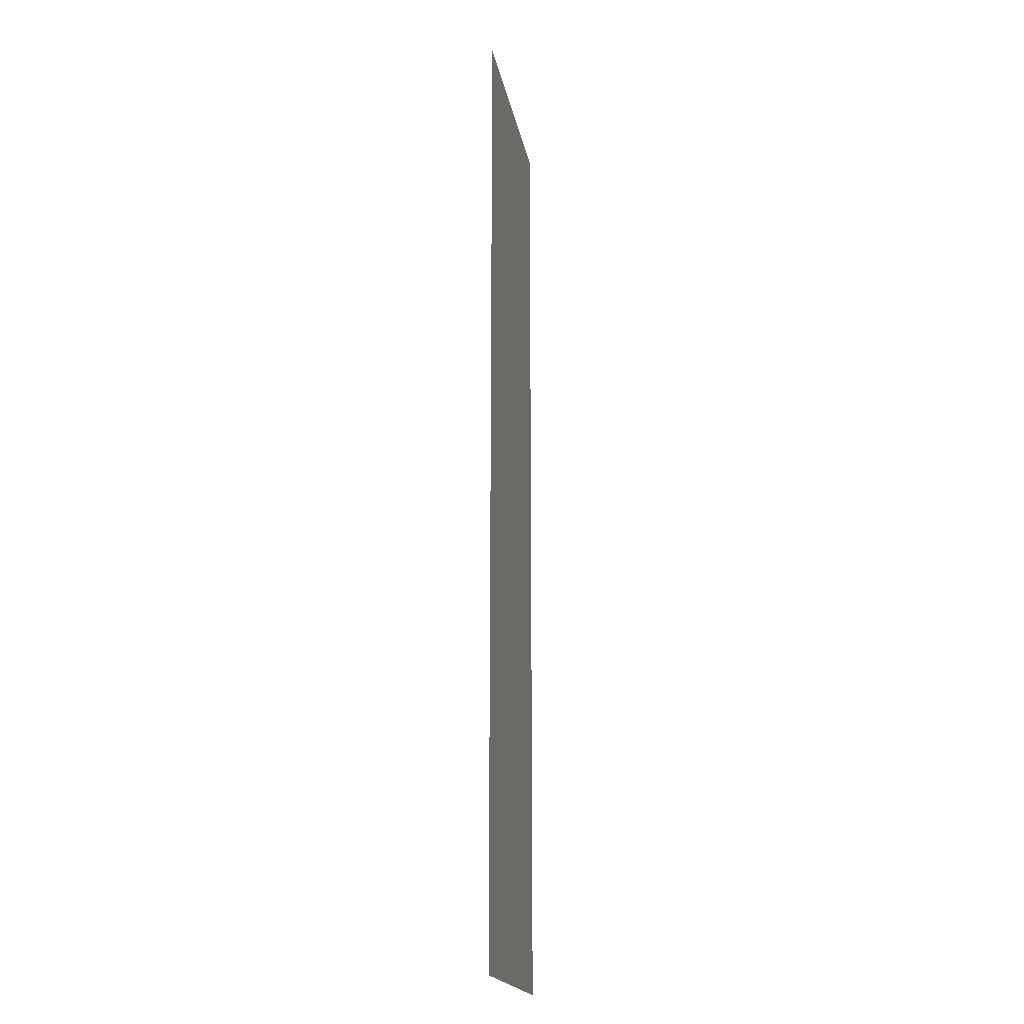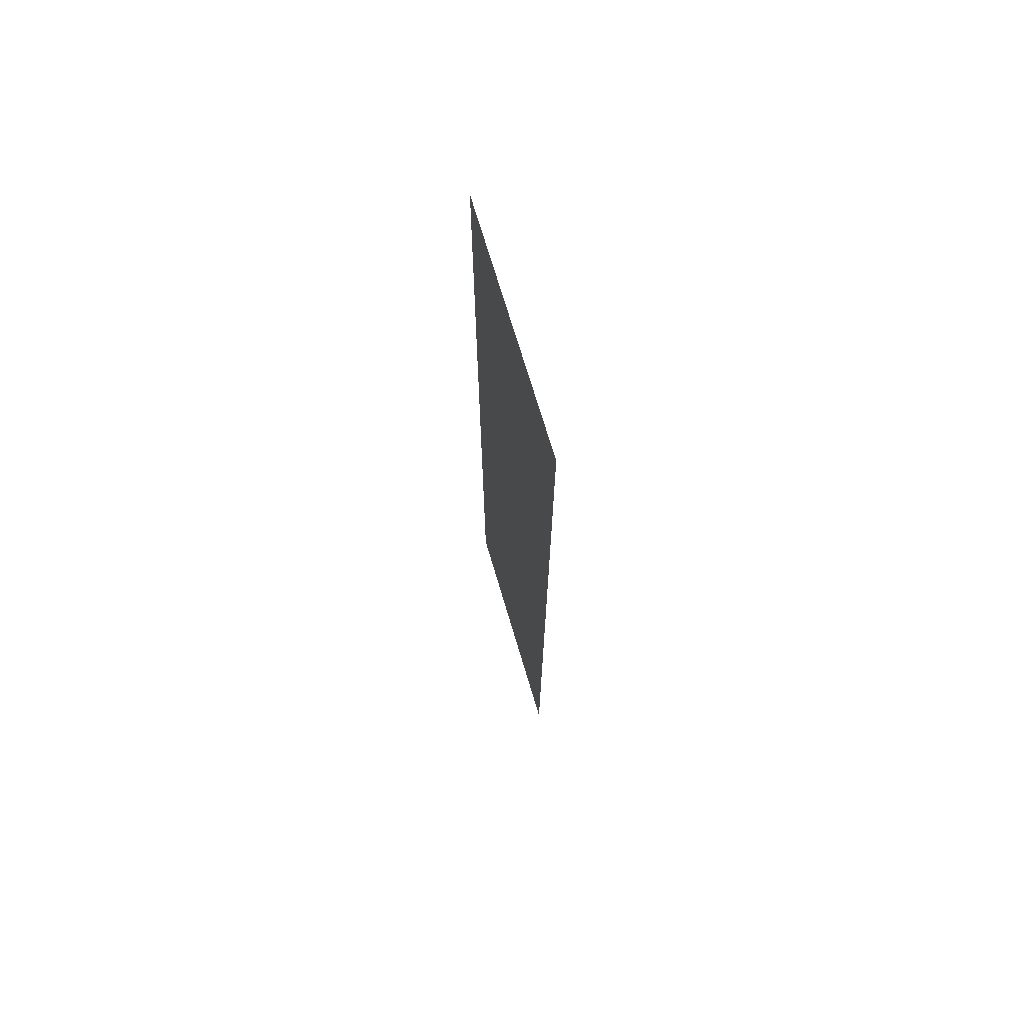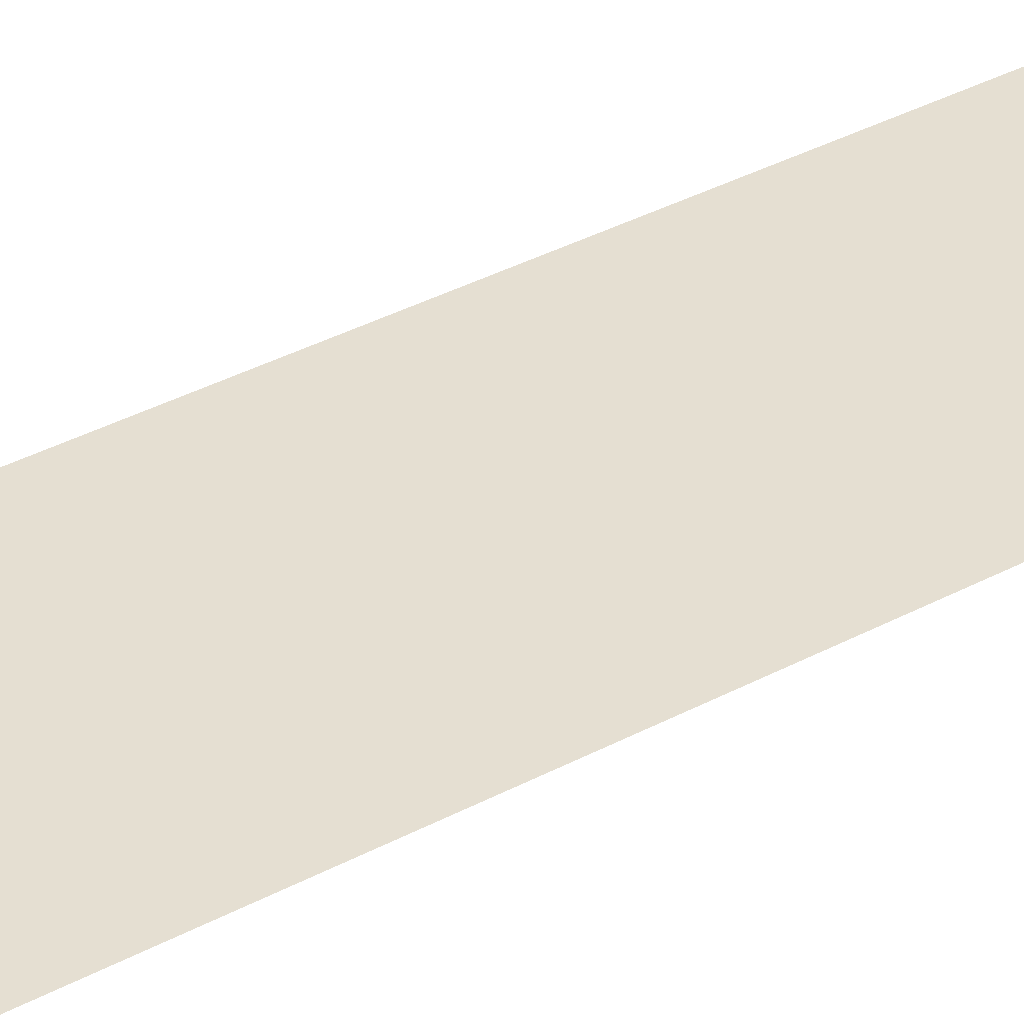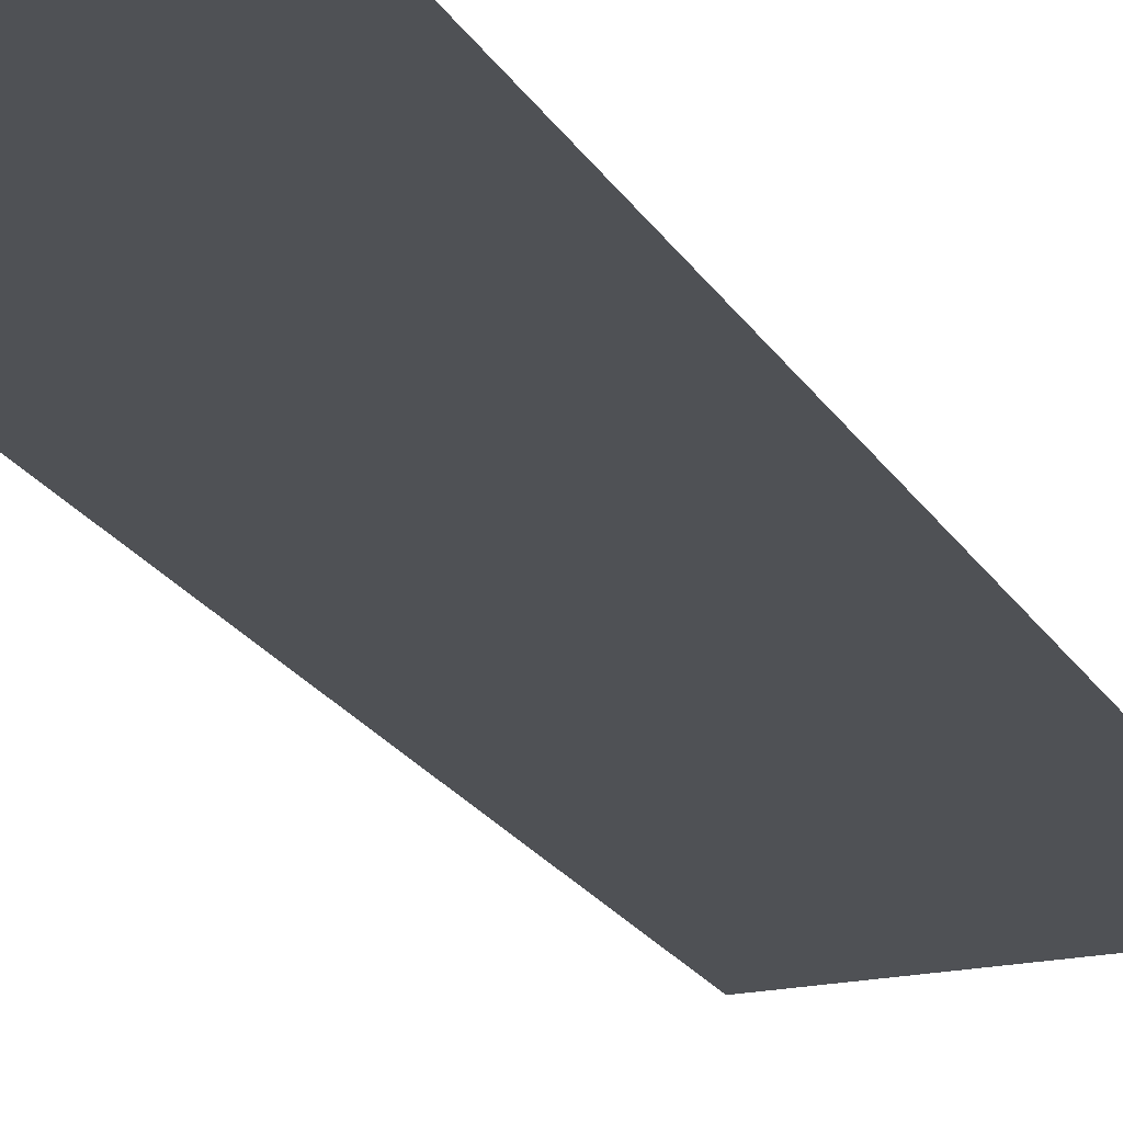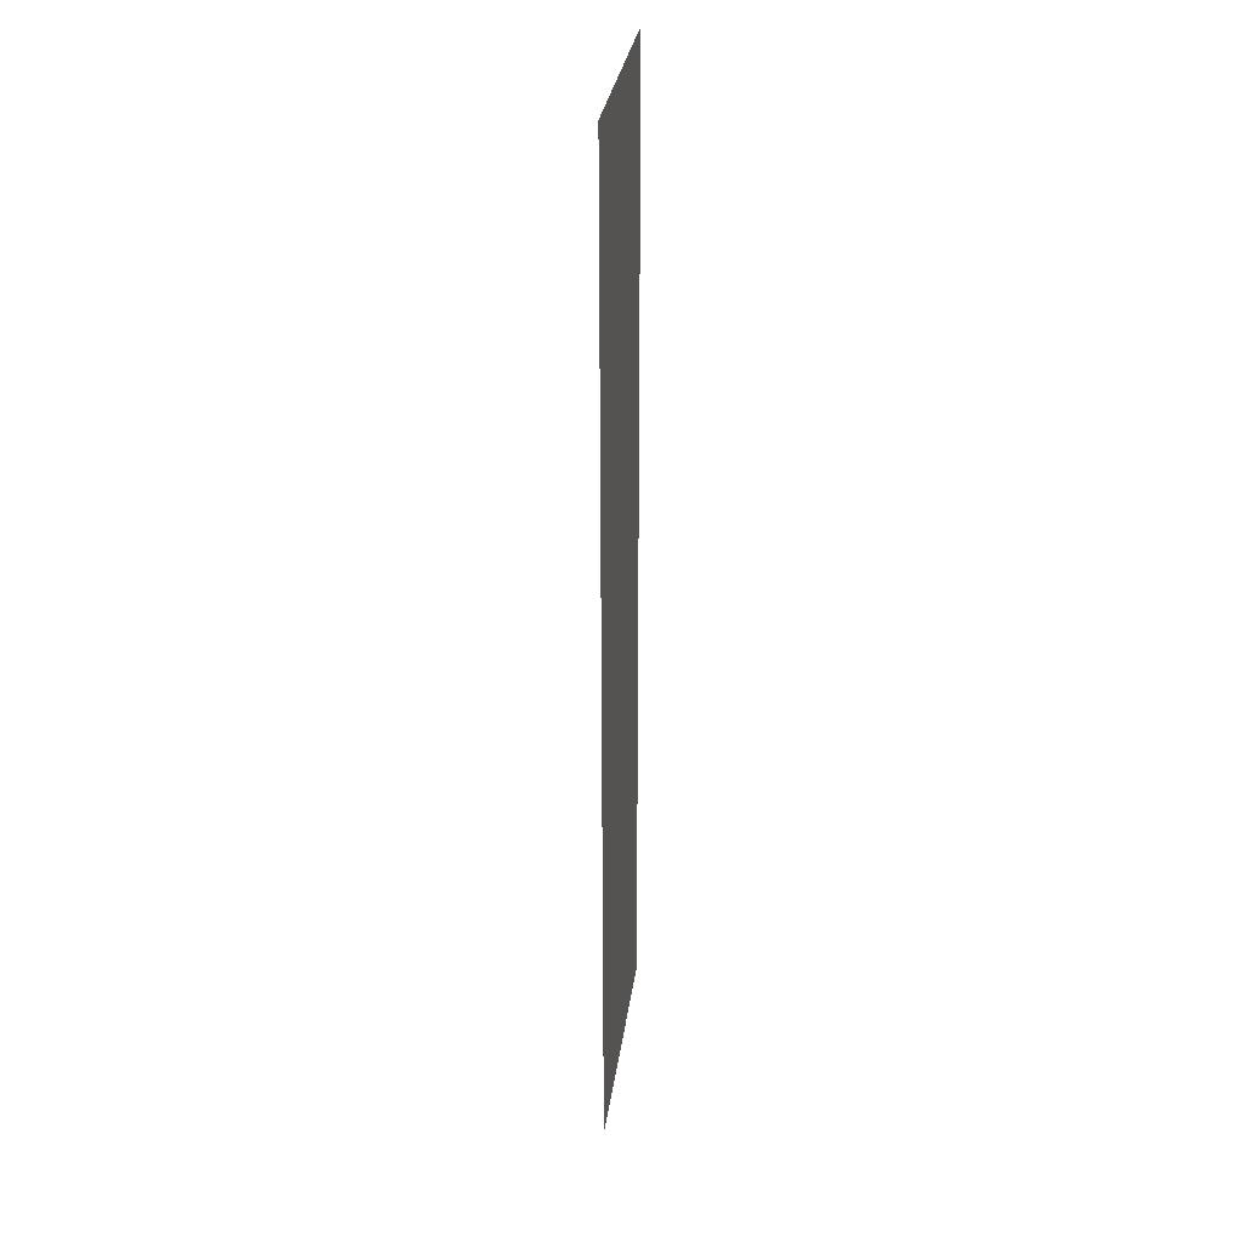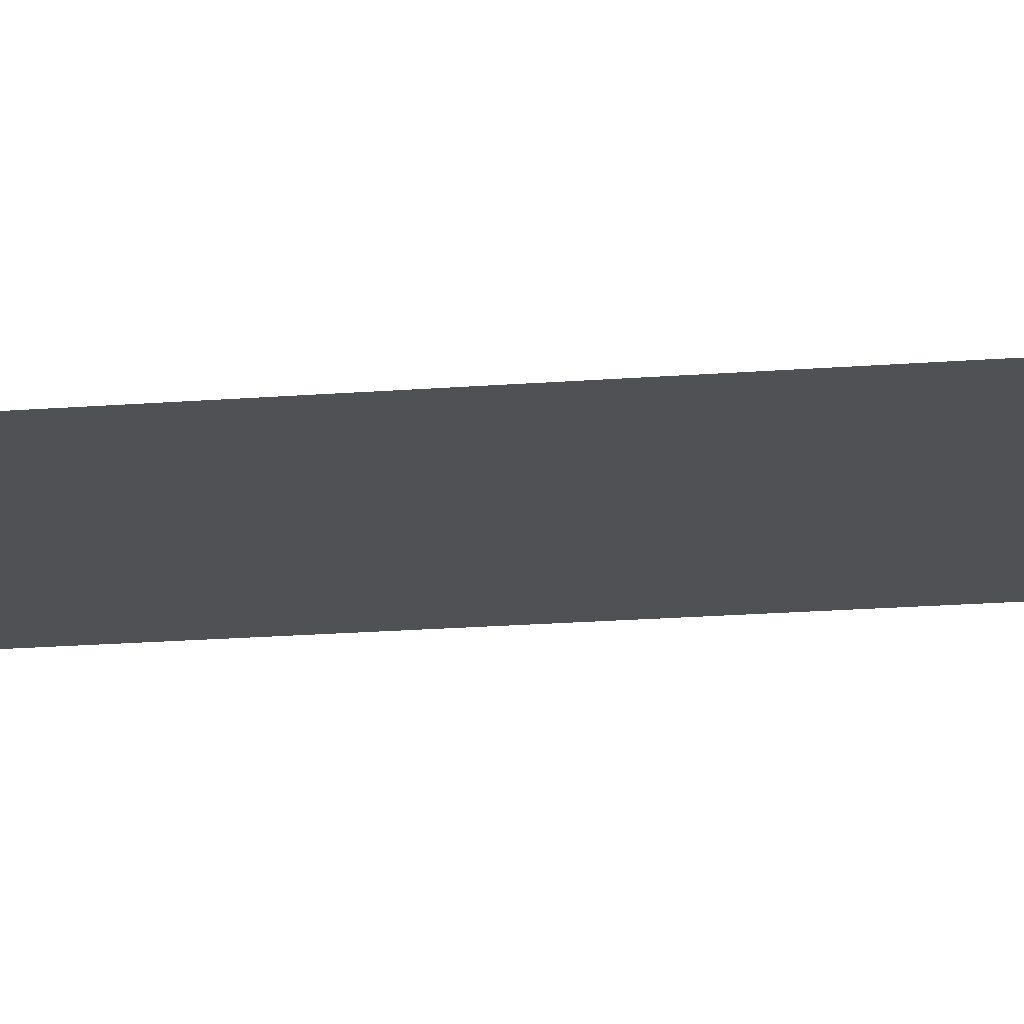
<metadata>
{"format":"obj","ext":"obj","renderer":"f3d","projection":"perspective","resolution":1024,"background":"white","views":[{"elev":-19.0,"azim":-79.9,"up":"+Z"},{"elev":71.9,"azim":73.4,"up":"+Z"},{"elev":37.5,"azim":55.7,"up":"+Y"},{"elev":-19.9,"azim":-158.6,"up":"+Y"},{"elev":30.6,"azim":-82.4,"up":"+Z"},{"elev":-19.7,"azim":98.3,"up":"+Y"}]}
</metadata>
<code>
g default
v -0.1 -0 0.4
v 0.1 -0 0.4
v -0.1 0 -0.4
v 0.1 0 -0.4
g pPlane1
f 1 2 3
f 3 2 4

</code>
